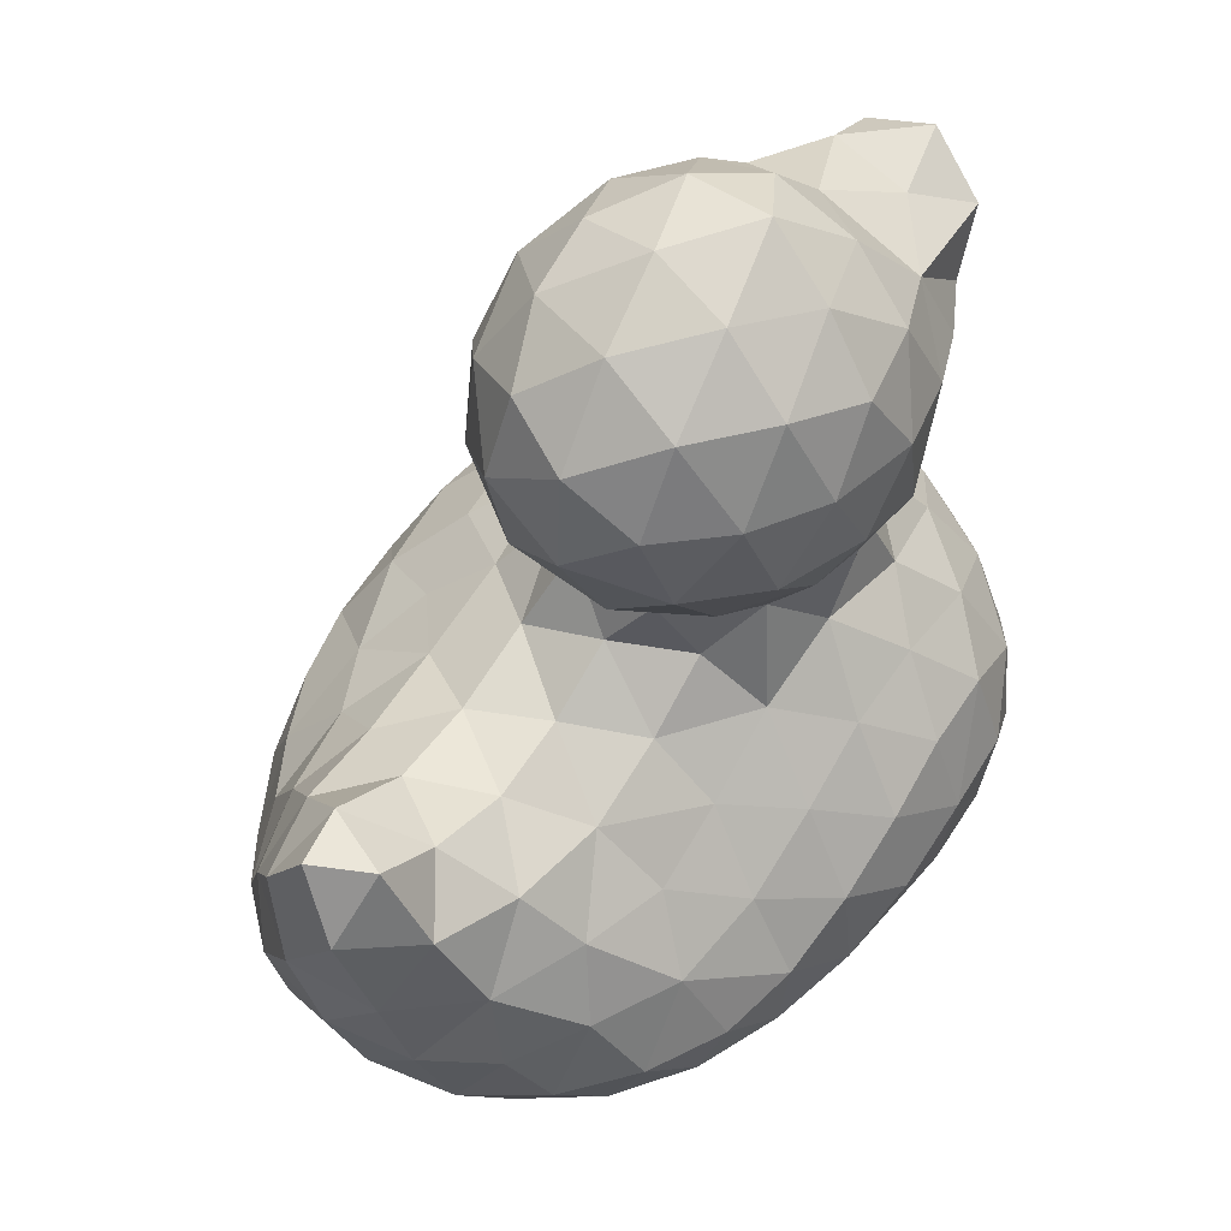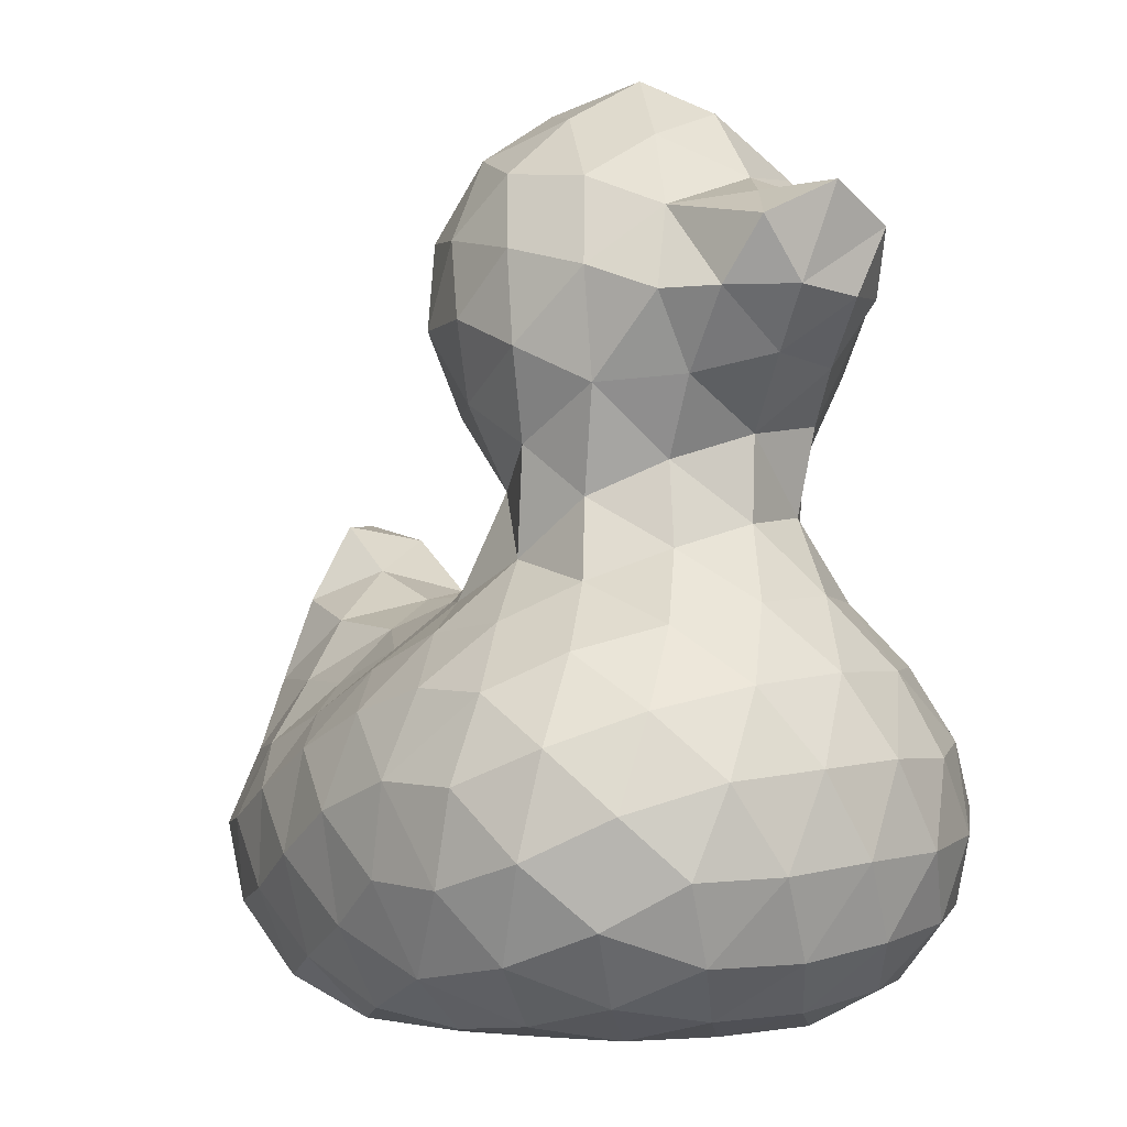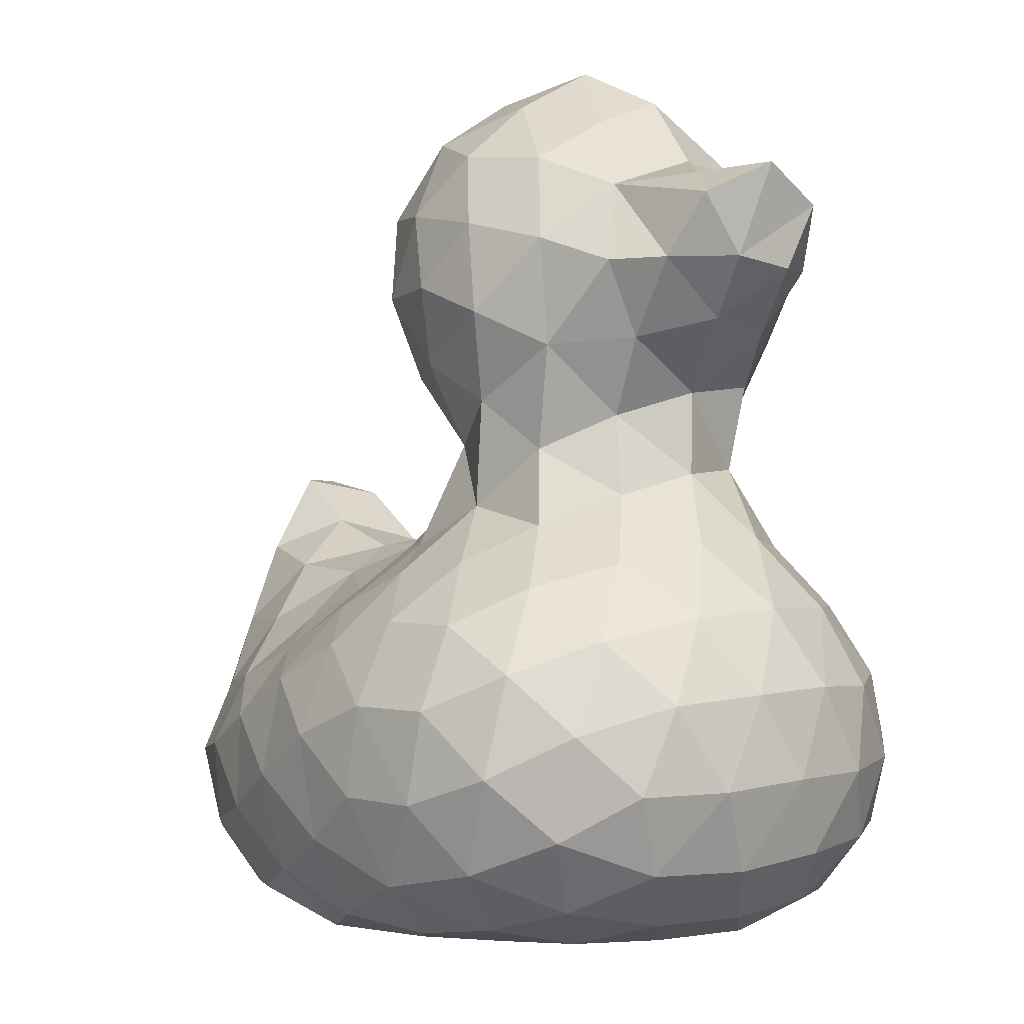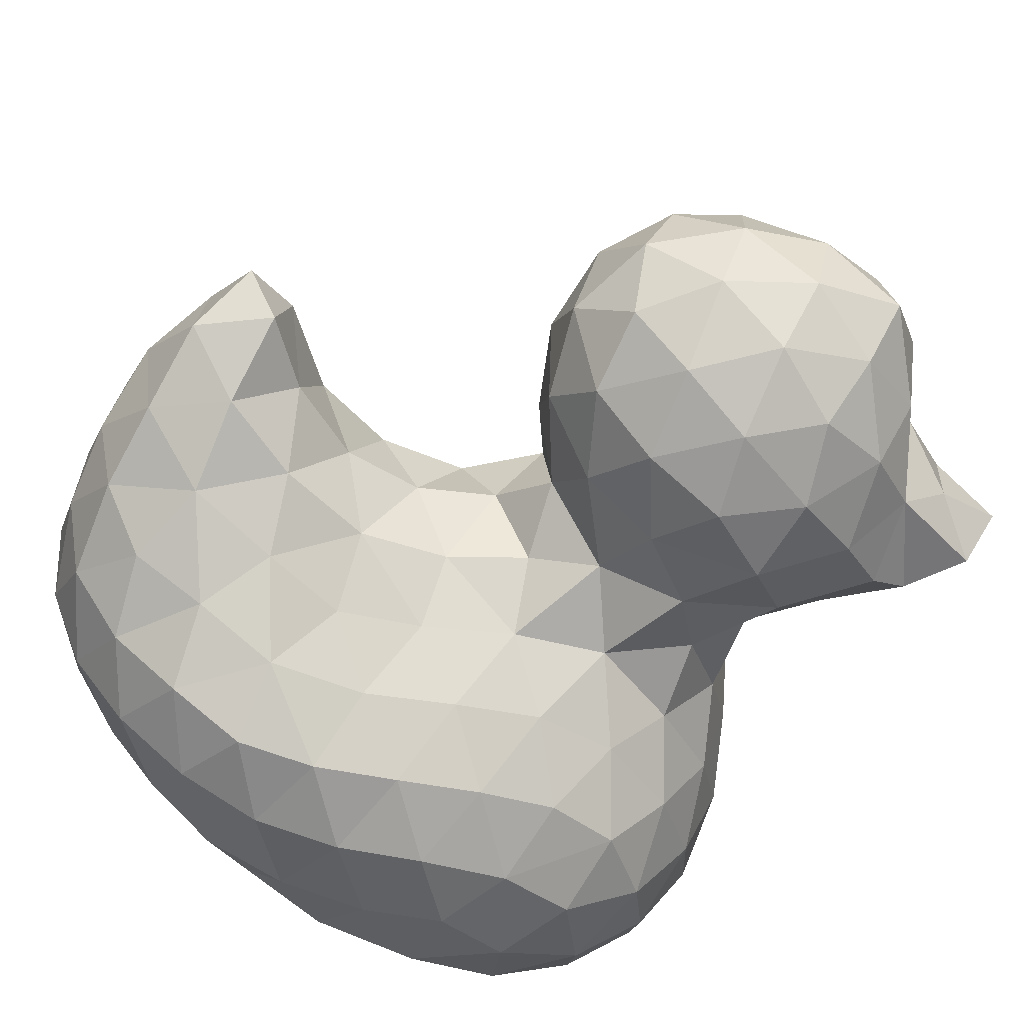
<metadata>
{"format":"obj","ext":"obj","renderer":"f3d","projection":"perspective","resolution":1024,"background":"white","views":[{"elev":59.6,"azim":130.9,"up":"+Y"},{"elev":-4.4,"azim":-125.5,"up":"+Y"},{"elev":-5.0,"azim":-127.4,"up":"+Y"},{"elev":-58.7,"azim":143.3,"up":"+Z"}]}
</metadata>
<code>
v 4.731 0.4652 -8.042
v 5.298 0.368 -8.257
v 5.043 0.02453 -8.004
v 5.053 0.806 -8.451
v 4.609 0.8874 -8.369
v 4.217 0.6763 -8.199
v 4.158 0.259 -7.974
v 4.566 -0.1048 -7.874
v 5.428 -0.1865 -8.29
v 5.471 0.6249 -8.669
v 5.675 0.1528 -8.663
v 4.946 -0.4803 -8.03
v 5.174 0.919 -8.996
v 4.658 1.095 -8.855
v 4.168 1.03 -8.643
v 3.771 0.5948 -8.405
v 3.681 0.04882 -8.102
v 4.08 -0.2839 -7.885
v 4.405 -0.6814 -7.975
v 5.281 -0.6796 -8.418
v 5.64 -0.3809 -8.764
v 5.622 0.5198 -9.107
v 5.729 -0.04961 -9.173
v 4.823 -0.9428 -8.283
v 5.241 0.7319 -9.486
v 4.729 1.015 -9.357
v 4.164 1.131 -9.16
v 3.816 0.9135 -8.901
v 3.478 0.4921 -8.93
v 3.426 0.2527 -8.432
v 3.287 -0.2275 -8.278
v 3.701 -0.4964 -8.082
v 3.972 -0.9847 -8.154
v 4.408 -1.239 -8.2
v 5.108 -1.17 -8.711
v 5.405 -0.8202 -8.903
v 5.529 -0.5611 -9.313
v 5.541 0.2815 -9.528
v 5.452 -0.2078 -9.679
v 4.871 -1.454 -8.387
v 5.177 0.2917 -9.861
v 4.796 0.7126 -9.786
v 4.246 0.8755 -9.585
v 3.75 0.7227 -9.369
v 3.42 0.26 -9.553
v 3.088 0.32 -9.2
v 2.999 0.268 -8.666
v 2.985 -0.1996 -8.471
v 3.184 -0.558 -8.619
v 3.552 -0.8191 -8.419
v 3.626 -1.321 -8.485
v 4.01 -1.581 -8.152
v 4.541 -1.735 -8.05
v 5.295 -1.425 -9.089
v 5.148 -1.038 -9.304
v 5.426 -1.623 -8.611
v 5.139 -0.7016 -9.7
v 5.041 -0.2409 -9.995
v 5.154 -1.815 -8.17
v 4.711 0.2169 -10.05
v 4.331 0.5351 -9.938
v 3.839 0.4609 -9.779
v 3.658 -0.06024 -9.912
v 3.282 -0.2235 -9.713
v 3.002 -0.2249 -9.516
v 2.765 0.1187 -9.433
v 2.642 0.3216 -9.04
v 2.707 0.13 -8.649
v 2.759 -0.2513 -8.808
v 3.047 -0.53 -9.094
v 3.45 -0.9052 -8.933
v 3.425 -1.393 -8.968
v 3.212 -1.774 -8.643
v 3.513 -1.787 -8.217
v 3.902 -1.971 -7.776
v 4.389 -2.022 -7.645
v 4.905 -2.057 -7.723
v 5.739 -1.651 -9.134
v 5.446 -1.732 -9.568
v 5.013 -1.459 -9.516
v 4.694 -1.159 -9.691
v 5.76 -1.951 -8.221
v 5.98 -1.716 -8.685
v 4.676 -0.6901 -9.964
v 4.529 -0.2553 -10.13
v 5.412 -2.145 -7.865
v 4.13 0.08094 -10.08
v 4.063 -0.4555 -10.09
v 3.69 -0.674 -9.836
v 3.332 -0.6393 -9.469
v 2.768 -0.2159 -9.175
v 3.583 -1.062 -9.408
v 3.11 -1.836 -9.172
v 3.465 -1.543 -9.469
v 2.852 -2.199 -8.855
v 3.025 -2.175 -8.307
v 3.389 -2.134 -7.886
v 3.646 -2.398 -7.479
v 4.164 -2.386 -7.363
v 4.717 -2.4 -7.337
v 5.275 -2.413 -7.447
v 6.254 -1.66 -9.21
v 5.987 -1.868 -9.638
v 5.416 -2.017 -9.972
v 4.89 -1.77 -9.887
v 4.346 -1.565 -9.857
v 4.224 -0.953 -9.911
v 5.828 -2.388 -7.714
v 6.249 -2.205 -7.999
v 6.353 -1.841 -8.346
v 6.533 -1.579 -8.77
v 3.891 -1.254 -9.738
v 2.857 -2.276 -9.425
v 3.216 -1.962 -9.697
v 3.748 -1.719 -9.855
v 2.655 -2.697 -9.142
v 2.7 -2.645 -8.607
v 2.867 -2.637 -8.125
v 3.182 -2.545 -7.74
v 3.935 -2.851 -7.247
v 3.404 -2.905 -7.426
v 4.461 -2.871 -7.176
v 5.029 -2.828 -7.179
v 5.558 -2.808 -7.272
v 6.759 -1.455 -9.227
v 6.583 -1.786 -9.629
v 5.911 -2.196 -10.04
v 6.43 -2.163 -9.947
v 5.567 -2.383 -10.39
v 5.053 -2.149 -10.34
v 4.551 -1.966 -10.26
v 4.029 -1.93 -10.2
v 6.018 -2.766 -7.435
v 6.423 -2.614 -7.697
v 6.812 -2.049 -8.194
v 6.787 -2.473 -7.978
v 6.93 -1.621 -8.466
v 7.005 -1.224 -8.783
v 3.029 -2.409 -9.969
v 2.75 -2.762 -9.681
v 3.464 -2.102 -10.14
v 2.637 -3.167 -8.85
v 2.673 -3.232 -9.374
v 2.738 -3.126 -8.307
v 3.014 -3.049 -7.804
v 4.231 -3.414 -7.269
v 3.726 -3.31 -7.327
v 3.337 -3.444 -7.601
v 4.803 -3.308 -7.211
v 5.348 -3.312 -7.24
v 5.882 -3.258 -7.326
v 7.148 -1.149 -9.232
v 7.108 -1.63 -9.527
v 7.001 -2.136 -9.786
v 6.129 -2.544 -10.36
v 6.638 -2.572 -10.15
v 5.617 -2.802 -10.71
v 5.157 -2.583 -10.71
v 4.681 -2.394 -10.66
v 4.214 -2.276 -10.57
v 3.74 -2.311 -10.5
v 6.396 -3.101 -7.5
v 6.864 -2.982 -7.844
v 7.302 -2.009 -8.411
v 7.223 -2.563 -8.205
v 7.423 -1.525 -8.667
v 7.371 -1.113 -8.917
v 3.006 -2.931 -10.18
v 3.312 -2.595 -10.42
v 2.829 -3.258 -9.861
v 2.812 -3.591 -8.591
v 2.834 -3.678 -9.13
v 2.963 -3.693 -9.661
v 2.997 -3.515 -8.036
v 3.839 -3.766 -7.524
v 4.287 -3.974 -7.62
v 4.629 -3.756 -7.369
v 3.462 -3.849 -7.918
v 5.153 -3.8 -7.412
v 5.672 -3.766 -7.482
v 6.175 -3.64 -7.586
v 7.507 -1.499 -9.204
v 7.464 -2.013 -9.433
v 7.404 -2.527 -9.59
v 7.075 -2.647 -9.929
v 6.051 -2.972 -10.63
v 6.51 -3.008 -10.43
v 6.907 -3.106 -10.12
v 5.194 -3.153 -10.81
v 5.666 -3.356 -10.7
v 4.738 -2.918 -10.84
v 4.225 -2.757 -10.79
v 3.727 -2.791 -10.7
v 6.634 -3.437 -7.731
v 6.92 -3.542 -8.103
v 7.221 -3.092 -8.222
v 7.506 -2.415 -8.601
v 7.582 -1.956 -8.899
v 7.45 -2.93 -8.671
v 3.365 -3.164 -10.53
v 3.166 -3.507 -10.18
v 3.189 -3.966 -8.846
v 3.159 -3.868 -8.344
v 3.284 -3.992 -9.376
v 3.413 -3.908 -9.92
v 3.934 -4.072 -8.024
v 4.467 -4.127 -8.146
v 4.835 -4.066 -7.733
v 3.601 -4.083 -8.451
v 5.399 -4.077 -7.837
v 5.925 -4.018 -7.931
v 6.447 -3.848 -8.016
v 7.56 -2.481 -9.097
v 7.452 -2.979 -9.254
v 7.257 -3.104 -9.718
v 6.158 -3.449 -10.52
v 6.598 -3.516 -10.24
v 6.936 -3.586 -9.836
v 4.754 -3.523 -10.73
v 5.245 -3.714 -10.62
v 5.719 -3.851 -10.44
v 4.333 -3.27 -10.78
v 3.85 -3.309 -10.7
v 7.181 -3.53 -8.52
v 6.744 -3.917 -8.467
v 7.339 -3.372 -8.944
v 3.636 -3.693 -10.43
v 3.702 -4.119 -9.004
v 3.802 -4.119 -9.553
v 3.908 -4.023 -10.1
v 4.1 -4.134 -8.577
v 5.017 -4.134 -8.237
v 4.615 -4.134 -8.709
v 5.594 -4.133 -8.41
v 6.186 -4.085 -8.427
v 7.204 -3.537 -9.394
v 6.168 -3.842 -10.22
v 6.47 -3.917 -9.841
v 6.794 -3.926 -9.408
v 4.804 -3.969 -10.46
v 4.207 -3.776 -10.58
v 5.307 -4.072 -10.2
v 5.837 -4.083 -9.918
v 7.011 -3.83 -8.939
v 6.495 -4.071 -8.925
v 4.249 -4.134 -9.133
v 4.341 -4.134 -9.661
v 4.396 -4.064 -10.2
v 5.122 -4.134 -8.73
v 4.825 -4.134 -9.277
v 5.401 -4.134 -9.083
v 5.924 -4.133 -8.889
v 6.257 -4.094 -9.415
v 4.838 -4.128 -9.888
v 5.298 -4.134 -9.642
v 5.775 -4.133 -9.415
f 1 3 2
f 2 4 1
f 4 5 1
f 5 6 1
f 6 7 1
f 7 8 1
f 1 8 3
f 3 9 2
f 2 10 4
f 2 11 10
f 9 11 2
f 8 12 3
f 3 12 9
f 10 13 4
f 13 14 4
f 4 14 5
f 14 15 5
f 5 15 6
f 15 16 6
f 6 16 7
f 16 17 7
f 17 18 7
f 7 18 8
f 8 19 12
f 18 19 8
f 12 20 9
f 20 21 9
f 9 21 11
f 11 22 10
f 10 22 13
f 21 23 11
f 11 23 22
f 19 24 12
f 12 24 20
f 22 25 13
f 25 26 13
f 13 26 14
f 26 27 14
f 14 27 15
f 27 28 15
f 15 28 16
f 28 29 16
f 29 30 16
f 16 30 17
f 30 31 17
f 31 32 17
f 17 32 18
f 18 32 19
f 32 33 19
f 33 34 19
f 19 34 24
f 24 35 20
f 35 36 20
f 20 36 21
f 21 37 23
f 36 37 21
f 23 38 22
f 22 38 25
f 37 39 23
f 23 39 38
f 34 40 24
f 24 40 35
f 38 41 25
f 39 41 38
f 41 42 25
f 25 42 26
f 42 43 26
f 26 43 27
f 28 44 29
f 27 44 28
f 43 44 27
f 44 45 29
f 45 46 29
f 46 47 29
f 29 47 30
f 47 48 30
f 30 48 31
f 48 49 31
f 49 50 31
f 32 50 33
f 31 50 32
f 50 51 33
f 51 52 33
f 33 52 34
f 52 53 34
f 34 53 40
f 35 55 36
f 54 55 35
f 36 55 37
f 35 56 54
f 40 56 35
f 55 57 37
f 37 57 39
f 57 58 39
f 39 58 41
f 53 59 40
f 40 59 56
f 58 60 41
f 41 60 42
f 60 61 42
f 42 61 43
f 61 62 43
f 44 62 45
f 43 62 44
f 62 63 45
f 63 64 45
f 64 65 45
f 65 66 45
f 45 66 46
f 66 67 46
f 46 67 47
f 67 68 47
f 47 68 48
f 68 69 48
f 48 69 49
f 69 70 49
f 70 71 49
f 50 71 51
f 49 71 50
f 71 72 51
f 72 73 51
f 73 74 51
f 51 74 52
f 74 75 52
f 52 75 53
f 75 76 53
f 76 77 53
f 53 77 59
f 56 78 54
f 78 79 54
f 79 80 54
f 54 80 55
f 80 81 55
f 55 81 57
f 59 82 56
f 82 83 56
f 56 83 78
f 81 84 57
f 57 84 58
f 58 85 60
f 84 85 58
f 77 86 59
f 59 86 82
f 60 87 61
f 85 87 60
f 61 87 62
f 62 87 63
f 87 88 63
f 85 88 87
f 84 88 85
f 88 89 63
f 63 89 64
f 89 90 64
f 64 90 65
f 65 90 70
f 70 90 71
f 70 91 65
f 69 91 70
f 68 91 69
f 67 91 68
f 66 91 67
f 65 91 66
f 89 92 90
f 90 92 71
f 71 92 72
f 72 93 73
f 72 94 93
f 92 94 72
f 93 95 73
f 95 96 73
f 73 96 74
f 96 97 74
f 74 97 75
f 97 98 75
f 98 99 75
f 75 99 76
f 99 100 76
f 76 100 77
f 100 101 77
f 77 101 86
f 83 102 78
f 102 103 78
f 78 103 79
f 103 104 79
f 104 105 79
f 80 105 81
f 79 105 80
f 105 106 81
f 106 107 81
f 88 107 89
f 81 107 84
f 84 107 88
f 86 108 82
f 101 108 86
f 108 109 82
f 109 110 82
f 82 110 83
f 110 111 83
f 83 111 102
f 107 112 89
f 106 112 107
f 92 112 94
f 89 112 92
f 93 113 95
f 93 114 113
f 94 114 93
f 112 115 94
f 106 115 112
f 94 115 114
f 113 116 95
f 116 117 95
f 95 117 96
f 117 118 96
f 118 119 96
f 96 119 97
f 97 119 98
f 98 120 99
f 98 121 120
f 119 121 98
f 120 122 99
f 99 122 100
f 100 123 101
f 122 123 100
f 123 124 101
f 101 124 108
f 111 125 102
f 125 126 102
f 102 126 103
f 103 127 104
f 103 128 127
f 126 128 103
f 127 129 104
f 129 130 104
f 104 130 105
f 105 131 106
f 130 131 105
f 106 132 115
f 131 132 106
f 124 133 108
f 133 134 108
f 108 134 109
f 109 135 110
f 109 136 135
f 134 136 109
f 110 137 111
f 135 137 110
f 137 138 111
f 111 138 125
f 114 139 113
f 113 140 116
f 139 140 113
f 115 141 114
f 114 141 139
f 132 141 115
f 116 142 117
f 116 143 142
f 140 143 116
f 142 144 117
f 117 144 118
f 144 145 118
f 119 145 121
f 118 145 119
f 120 146 122
f 120 147 146
f 121 147 120
f 145 148 121
f 121 148 147
f 122 149 123
f 146 149 122
f 149 150 123
f 123 150 124
f 150 151 124
f 124 151 133
f 138 152 125
f 125 153 126
f 152 153 125
f 126 154 128
f 153 154 126
f 128 155 127
f 127 155 129
f 154 156 128
f 128 156 155
f 155 157 129
f 157 158 129
f 129 158 130
f 158 159 130
f 130 159 131
f 159 160 131
f 131 160 132
f 160 161 132
f 132 161 141
f 133 162 134
f 151 162 133
f 162 163 134
f 134 163 136
f 135 164 137
f 136 165 135
f 135 165 164
f 163 165 136
f 164 166 137
f 137 166 138
f 166 167 138
f 138 167 152
f 139 168 140
f 139 169 168
f 141 169 139
f 161 169 141
f 168 170 140
f 140 170 143
f 142 171 144
f 142 172 171
f 143 172 142
f 143 173 172
f 170 173 143
f 171 174 144
f 145 174 148
f 144 174 145
f 147 175 146
f 148 175 147
f 175 176 146
f 176 177 146
f 146 177 149
f 174 178 148
f 148 178 175
f 177 179 149
f 149 179 150
f 150 180 151
f 179 180 150
f 180 181 151
f 151 181 162
f 152 182 153
f 167 182 152
f 166 182 167
f 182 183 153
f 153 183 154
f 183 184 154
f 184 185 154
f 154 185 156
f 155 186 157
f 155 187 186
f 156 187 155
f 185 188 156
f 156 188 187
f 157 189 158
f 157 190 189
f 186 190 157
f 189 191 158
f 158 191 159
f 191 192 159
f 159 192 160
f 160 192 161
f 192 193 161
f 161 193 169
f 162 194 163
f 181 194 162
f 194 195 163
f 195 196 163
f 163 196 165
f 165 197 164
f 164 198 166
f 197 198 164
f 182 198 183
f 166 198 182
f 165 199 197
f 196 199 165
f 169 200 168
f 193 200 169
f 200 201 168
f 170 201 173
f 168 201 170
f 172 202 171
f 202 203 171
f 171 203 174
f 174 203 178
f 173 204 172
f 172 204 202
f 201 205 173
f 173 205 204
f 178 206 175
f 175 206 176
f 206 207 176
f 207 208 176
f 177 208 179
f 176 208 177
f 203 209 178
f 202 209 203
f 178 209 206
f 208 210 179
f 179 210 180
f 210 211 180
f 180 211 181
f 211 212 181
f 194 212 195
f 181 212 194
f 198 213 183
f 197 213 198
f 199 213 197
f 183 213 184
f 213 214 184
f 199 214 213
f 214 215 184
f 185 215 188
f 184 215 185
f 187 216 186
f 186 216 190
f 188 217 187
f 187 217 216
f 215 218 188
f 188 218 217
f 189 219 191
f 189 220 219
f 190 220 189
f 190 221 220
f 216 221 190
f 219 222 191
f 191 222 192
f 192 223 193
f 222 223 192
f 193 223 200
f 196 224 199
f 195 224 196
f 212 225 195
f 195 225 224
f 199 226 214
f 224 226 199
f 223 227 200
f 201 227 205
f 200 227 201
f 202 228 209
f 204 228 202
f 205 229 204
f 204 229 228
f 227 230 205
f 205 230 229
f 209 231 206
f 228 231 209
f 206 231 207
f 208 232 210
f 207 232 208
f 207 233 232
f 231 233 207
f 232 234 210
f 210 234 211
f 234 235 211
f 211 235 212
f 212 235 225
f 226 236 214
f 215 236 218
f 214 236 215
f 217 237 216
f 216 237 221
f 218 238 217
f 217 238 237
f 236 239 218
f 218 239 238
f 220 240 219
f 240 241 219
f 227 241 230
f 223 241 227
f 222 241 223
f 219 241 222
f 221 242 220
f 220 242 240
f 237 243 221
f 238 243 237
f 221 243 242
f 225 244 224
f 236 244 239
f 226 244 236
f 224 244 226
f 235 245 225
f 225 245 244
f 244 245 239
f 231 246 233
f 229 246 228
f 228 246 231
f 230 247 229
f 229 247 246
f 241 248 230
f 230 248 247
f 240 248 241
f 233 249 232
f 232 249 234
f 246 250 233
f 233 250 249
f 247 250 246
f 249 251 234
f 250 251 249
f 234 252 235
f 251 252 234
f 235 252 245
f 239 253 238
f 245 253 239
f 238 253 243
f 252 253 245
f 242 254 240
f 248 254 247
f 247 254 250
f 240 254 248
f 243 255 242
f 250 255 251
f 254 255 250
f 242 255 254
f 253 256 243
f 251 256 252
f 252 256 253
f 255 256 251
f 243 256 255

</code>
